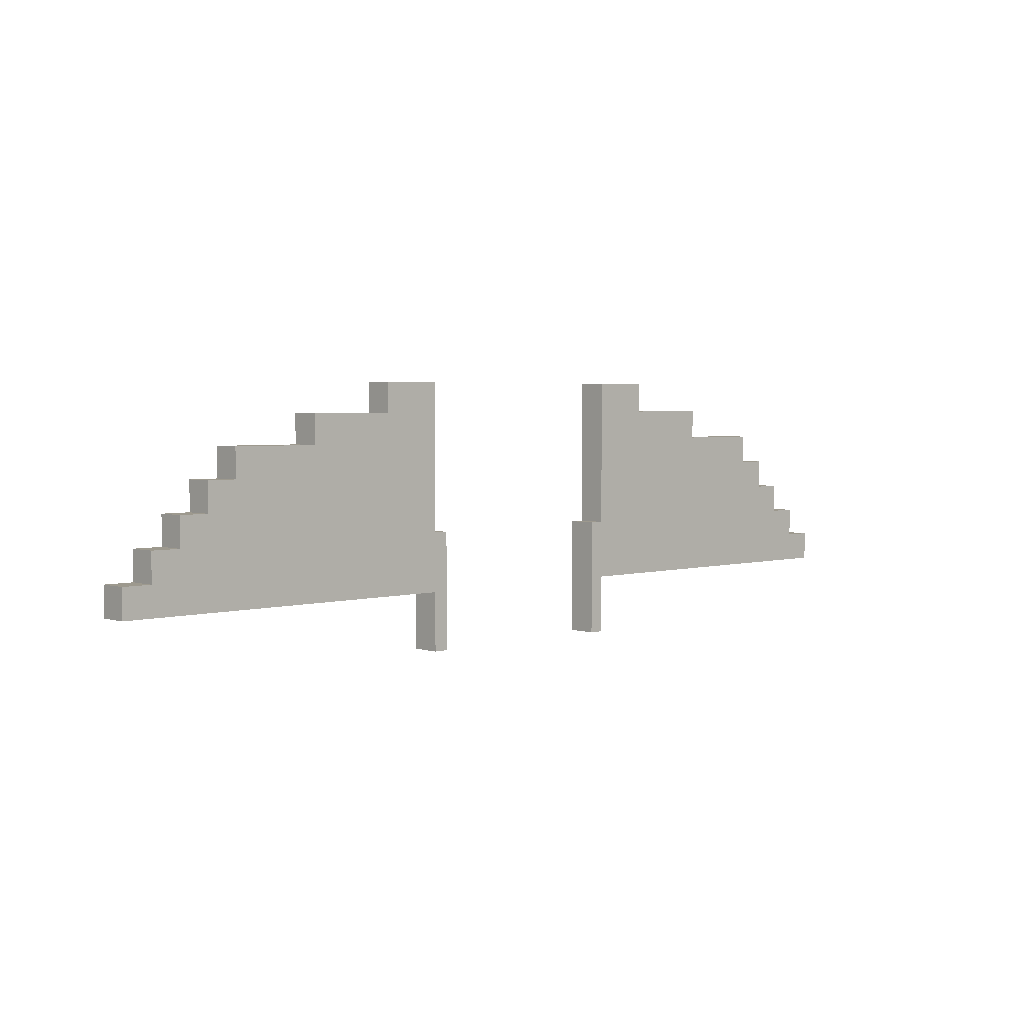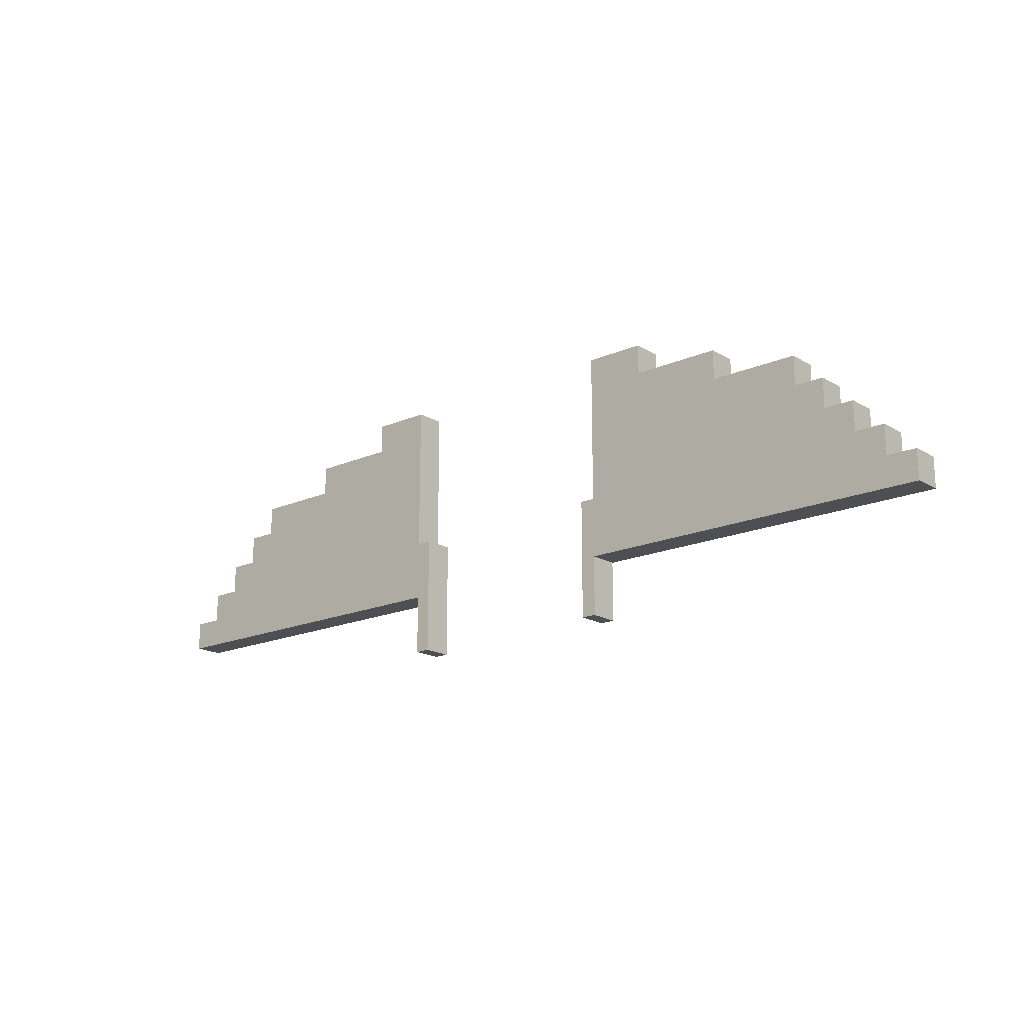
<metadata>
{"format":"obj","ext":"obj","renderer":"f3d","projection":"perspective","resolution":1024,"background":"white","views":[{"elev":3.4,"azim":-43.4,"up":"+Y"},{"elev":-17.8,"azim":40.6,"up":"+Y"}]}
</metadata>
<code>
o
v -3.2 -5 -1
v -3.2 -5 -1.2
v -3.2 -4.8 -1
v -3.2 -4.8 -1.2
v -3 -4.8 -1
v -3 -4.8 -1.2
v -3 -4.6 -1
v -3 -4.6 -1.2
v -2.8 -4.6 -1
v -2.8 -4.6 -1.2
v -2.8 -4.4 -1
v -2.8 -4.4 -1.2
v -2.6 -4.4 -1
v -2.6 -4.4 -1.2
v -2.6 -4.2 -1
v -2.6 -4.2 -1.2
v -2.4 -4.2 -1
v -2.4 -4.2 -1.2
v -2.4 -4 -1
v -2.4 -4 -1.2
v -1.8 -4 -1
v -1.8 -4 -1.2
v -1.8 -3.8 -1
v -1.8 -3.8 -1.2
v -1.2 -3.8 -1
v -1.2 -3.8 -1.2
v -1.2 -3.6 -1
v -1.2 -3.6 -1.2
v -0.8 -5.4 -1
v -0.8 -5.4 -1.2
v -0.8 -5 -1
v -0.8 -5 -1.2
v 0.7 -5.4 -1
v 0.7 -5.4 -1.2
v 0.7 -4.6 -1
v 0.7 -4.6 -1.2
v 0.8 -4.6 -1
v 0.8 -4.6 -1.2
v 0.8 -3.6 -1
v 0.8 -3.6 -1.2
v -0.8 -4.6 -1
v -0.8 -4.6 -1.2
v -0.8 -3.6 -1
v -0.8 -3.6 -1.2
v -0.7 -5.4 -1
v -0.7 -5.4 -1.2
v -0.7 -4.6 -1
v -0.7 -4.6 -1.2
v 0.8 -5.4 -1
v 0.8 -5.4 -1.2
v 0.8 -5 -1
v 0.8 -5 -1.2
v 1.2 -3.8 -1
v 1.2 -3.8 -1.2
v 1.2 -3.6 -1
v 1.2 -3.6 -1.2
v 1.8 -4 -1
v 1.8 -4 -1.2
v 1.8 -3.8 -1
v 1.8 -3.8 -1.2
v 2.4 -4.2 -1
v 2.4 -4.2 -1.2
v 2.4 -4 -1
v 2.4 -4 -1.2
v 2.6 -4.4 -1
v 2.6 -4.4 -1.2
v 2.6 -4.2 -1
v 2.6 -4.2 -1.2
v 2.8 -4.6 -1
v 2.8 -4.6 -1.2
v 2.8 -4.4 -1
v 2.8 -4.4 -1.2
v 3 -4.8 -1
v 3 -4.8 -1.2
v 3 -4.6 -1
v 3 -4.6 -1.2
v 3.2 -5 -1
v 3.2 -5 -1.2
v 3.2 -4.8 -1
v 3.2 -4.8 -1.2
v -3.2 -5 -1
v -3.2 -4.8 -1
v -3 -5 -1
v -3 -4.8 -1
v -3 -4.6 -1
v -2.9 -4.9 -1
v -2.9 -4.8 -1
v -2.8 -5 -1
v -2.8 -4.9 -1
v -2.8 -4.8 -1
v -2.8 -4.6 -1
v -2.8 -4.4 -1
v -2.7 -4.9 -1
v -2.7 -4.8 -1
v -2.6 -5 -1
v -2.6 -4.9 -1
v -2.6 -4.7 -1
v -2.6 -4.6 -1
v -2.6 -4.5 -1
v -2.6 -4.4 -1
v -2.6 -4.2 -1
v -2.5 -4.8 -1
v -2.5 -4.7 -1
v -2.5 -4.6 -1
v -2.5 -4.5 -1
v -2.4 -4.9 -1
v -2.4 -4.8 -1
v -2.4 -4.7 -1
v -2.4 -4.6 -1
v -2.4 -4.5 -1
v -2.4 -4.4 -1
v -2.4 -4.2 -1
v -2.4 -4 -1
v -2.3 -5 -1
v -2.3 -4.9 -1
v -2.3 -4.8 -1
v -2.3 -4.7 -1
v -2.3 -4.6 -1
v -2.3 -4.5 -1
v -2.2 -5 -1
v -2.2 -4.8 -1
v -2.2 -4.7 -1
v -2.2 -4.6 -1
v -2.2 -4.5 -1
v -2.2 -4.4 -1
v -2.1 -4.8 -1
v -2.1 -4.7 -1
v -2.1 -4.6 -1
v -2.1 -4.5 -1
v -2 -4.9 -1
v -2 -4.8 -1
v -2 -4.7 -1
v -2 -4.6 -1
v -2 -4.3 -1
v -2 -4.2 -1
v -1.9 -5 -1
v -1.9 -4.9 -1
v -1.9 -4.8 -1
v -1.9 -4.7 -1
v -1.9 -4.4 -1
v -1.9 -4.3 -1
v -1.8 -5 -1
v -1.8 -4.8 -1
v -1.8 -4.5 -1
v -1.8 -4.4 -1
v -1.8 -4.3 -1
v -1.8 -4.2 -1
v -1.8 -4 -1
v -1.8 -3.8 -1
v -1.7 -4.6 -1
v -1.7 -4.5 -1
v -1.7 -4.4 -1
v -1.7 -4.3 -1
v -1.6 -4.7 -1
v -1.6 -4.6 -1
v -1.6 -4.5 -1
v -1.6 -4.4 -1
v -1.5 -4.8 -1
v -1.5 -4.7 -1
v -1.5 -4.6 -1
v -1.5 -4.5 -1
v -1.5 -4.2 -1
v -1.5 -4 -1
v -1.4 -4.9 -1
v -1.4 -4.8 -1
v -1.4 -4.7 -1
v -1.4 -4.6 -1
v -1.4 -4.3 -1
v -1.4 -4.2 -1
v -1.4 -4.1 -1
v -1.4 -4 -1
v -1.3 -5 -1
v -1.3 -4.9 -1
v -1.3 -4.8 -1
v -1.3 -4.7 -1
v -1.3 -4.4 -1
v -1.3 -4.3 -1
v -1.3 -4.2 -1
v -1.3 -4.1 -1
v -1.2 -5 -1
v -1.2 -4.8 -1
v -1.2 -4.5 -1
v -1.2 -4.4 -1
v -1.2 -4.3 -1
v -1.2 -4.2 -1
v -1.2 -3.8 -1
v -1.2 -3.6 -1
v -1.1 -4.6 -1
v -1.1 -4.5 -1
v -1.1 -4.4 -1
v -1.1 -4.3 -1
v -1 -5 -1
v -1 -4.6 -1
v -1 -4.4 -1
v -1 -4 -1
v -0.8 -5.4 -1
v -0.8 -5 -1
v -0.8 -4.6 -1
v -0.8 -3.6 -1
v -0.7 -5.4 -1
v -0.7 -4.6 -1
v 0.7 -5.4 -1
v 0.7 -4.6 -1
v 0.8 -5.4 -1
v 0.8 -5 -1
v 0.8 -4.6 -1
v 0.8 -3.6 -1
v 1 -5 -1
v 1 -4.6 -1
v 1 -4.4 -1
v 1 -4 -1
v 1.1 -4.6 -1
v 1.1 -4.5 -1
v 1.1 -4.4 -1
v 1.1 -4.3 -1
v 1.2 -5 -1
v 1.2 -4.8 -1
v 1.2 -4.5 -1
v 1.2 -4.4 -1
v 1.2 -4.3 -1
v 1.2 -4.2 -1
v 1.2 -3.8 -1
v 1.2 -3.6 -1
v 1.3 -5 -1
v 1.3 -4.9 -1
v 1.3 -4.8 -1
v 1.3 -4.7 -1
v 1.3 -4.4 -1
v 1.3 -4.3 -1
v 1.3 -4.2 -1
v 1.3 -4.1 -1
v 1.4 -4.9 -1
v 1.4 -4.8 -1
v 1.4 -4.7 -1
v 1.4 -4.6 -1
v 1.4 -4.3 -1
v 1.4 -4.2 -1
v 1.4 -4.1 -1
v 1.4 -4 -1
v 1.5 -4.8 -1
v 1.5 -4.7 -1
v 1.5 -4.6 -1
v 1.5 -4.5 -1
v 1.5 -4.2 -1
v 1.5 -4 -1
v 1.6 -4.7 -1
v 1.6 -4.6 -1
v 1.6 -4.5 -1
v 1.6 -4.4 -1
v 1.7 -4.6 -1
v 1.7 -4.5 -1
v 1.7 -4.4 -1
v 1.7 -4.3 -1
v 1.8 -5 -1
v 1.8 -4.8 -1
v 1.8 -4.5 -1
v 1.8 -4.4 -1
v 1.8 -4.3 -1
v 1.8 -4.2 -1
v 1.8 -4 -1
v 1.8 -3.8 -1
v 1.9 -5 -1
v 1.9 -4.9 -1
v 1.9 -4.8 -1
v 1.9 -4.7 -1
v 1.9 -4.4 -1
v 1.9 -4.3 -1
v 2 -4.9 -1
v 2 -4.8 -1
v 2 -4.7 -1
v 2 -4.6 -1
v 2 -4.3 -1
v 2 -4.2 -1
v 2.1 -4.8 -1
v 2.1 -4.7 -1
v 2.1 -4.6 -1
v 2.1 -4.5 -1
v 2.2 -5 -1
v 2.2 -4.8 -1
v 2.2 -4.7 -1
v 2.2 -4.6 -1
v 2.2 -4.5 -1
v 2.2 -4.4 -1
v 2.3 -5 -1
v 2.3 -4.9 -1
v 2.3 -4.8 -1
v 2.3 -4.7 -1
v 2.3 -4.6 -1
v 2.3 -4.5 -1
v 2.4 -4.9 -1
v 2.4 -4.8 -1
v 2.4 -4.7 -1
v 2.4 -4.6 -1
v 2.4 -4.5 -1
v 2.4 -4.4 -1
v 2.4 -4.2 -1
v 2.4 -4 -1
v 2.5 -4.8 -1
v 2.5 -4.7 -1
v 2.5 -4.6 -1
v 2.5 -4.5 -1
v 2.6 -5 -1
v 2.6 -4.9 -1
v 2.6 -4.7 -1
v 2.6 -4.6 -1
v 2.6 -4.5 -1
v 2.6 -4.4 -1
v 2.6 -4.2 -1
v 2.7 -4.9 -1
v 2.7 -4.8 -1
v 2.8 -5 -1
v 2.8 -4.9 -1
v 2.8 -4.8 -1
v 2.8 -4.6 -1
v 2.8 -4.4 -1
v 2.9 -4.9 -1
v 2.9 -4.8 -1
v 3 -5 -1
v 3 -4.8 -1
v 3 -4.6 -1
v 3.2 -5 -1
v 3.2 -4.8 -1
v -3.2 -5 -1.2
v -3.2 -4.8 -1.2
v -3 -5 -1.2
v -3 -4.8 -1.2
v -3 -4.6 -1.2
v -2.8 -4.8 -1.2
v -2.8 -4.6 -1.2
v -2.8 -4.4 -1.2
v -2.6 -4.6 -1.2
v -2.6 -4.4 -1.2
v -2.6 -4.2 -1.2
v -2.4 -4.4 -1.2
v -2.4 -4.2 -1.2
v -2.4 -4 -1.2
v -1.8 -4.2 -1.2
v -1.8 -4 -1.2
v -1.8 -3.8 -1.2
v -1.2 -3.8 -1.2
v -1.2 -3.6 -1.2
v -1 -5 -1.2
v -1 -4 -1.2
v -0.8 -5.4 -1.2
v -0.8 -5 -1.2
v -0.8 -4.6 -1.2
v -0.8 -3.6 -1.2
v -0.7 -5.4 -1.2
v -0.7 -4.6 -1.2
v 0.7 -5.4 -1.2
v 0.7 -4.6 -1.2
v 0.8 -5.4 -1.2
v 0.8 -5 -1.2
v 0.8 -4.6 -1.2
v 0.8 -3.6 -1.2
v 1 -5 -1.2
v 1 -4 -1.2
v 1.2 -3.8 -1.2
v 1.2 -3.6 -1.2
v 1.8 -4.2 -1.2
v 1.8 -4 -1.2
v 1.8 -3.8 -1.2
v 2.4 -4.4 -1.2
v 2.4 -4.2 -1.2
v 2.4 -4 -1.2
v 2.6 -4.6 -1.2
v 2.6 -4.4 -1.2
v 2.6 -4.2 -1.2
v 2.8 -4.8 -1.2
v 2.8 -4.6 -1.2
v 2.8 -4.4 -1.2
v 3 -5 -1.2
v 3 -4.8 -1.2
v 3 -4.6 -1.2
v 3.2 -5 -1.2
v 3.2 -4.8 -1.2
v -0.8 -5.4 -1
v -0.7 -5.4 -1
v 0.7 -5.4 -1
v 0.8 -5.4 -1
v -0.8 -5.4 -1.2
v -0.7 -5.4 -1.2
v 0.7 -5.4 -1.2
v 0.8 -5.4 -1.2
v -3.2 -5 -1
v -3 -5 -1
v -2.8 -5 -1
v -2.6 -5 -1
v -2.3 -5 -1
v -2.2 -5 -1
v -1.9 -5 -1
v -1.8 -5 -1
v -1.3 -5 -1
v -1.2 -5 -1
v -1 -5 -1
v -0.8 -5 -1
v 0.8 -5 -1
v 1 -5 -1
v 1.2 -5 -1
v 1.3 -5 -1
v 1.8 -5 -1
v 1.9 -5 -1
v 2.2 -5 -1
v 2.3 -5 -1
v 2.6 -5 -1
v 2.8 -5 -1
v 3 -5 -1
v 3.2 -5 -1
v -2.8 -5 -1.1
v -2.6 -5 -1.1
v -2.3 -5 -1.1
v -2.2 -5 -1.1
v -1.9 -5 -1.1
v -1.8 -5 -1.1
v -1.3 -5 -1.1
v -1.2 -5 -1.1
v 1.2 -5 -1.1
v 1.3 -5 -1.1
v 1.8 -5 -1.1
v 1.9 -5 -1.1
v 2.2 -5 -1.1
v 2.3 -5 -1.1
v 2.6 -5 -1.1
v 2.8 -5 -1.1
v -3.2 -5 -1.2
v -3 -5 -1.2
v -1 -5 -1.2
v -0.8 -5 -1.2
v 0.8 -5 -1.2
v 1 -5 -1.2
v 3 -5 -1.2
v 3.2 -5 -1.2
v -3.2 -4.8 -1
v -3 -4.8 -1
v 3 -4.8 -1
v 3.2 -4.8 -1
v -3.2 -4.8 -1.2
v -3 -4.8 -1.2
v 3 -4.8 -1.2
v 3.2 -4.8 -1.2
v -3 -4.6 -1
v -2.8 -4.6 -1
v -0.8 -4.6 -1
v -0.7 -4.6 -1
v 0.7 -4.6 -1
v 0.8 -4.6 -1
v 2.8 -4.6 -1
v 3 -4.6 -1
v -3 -4.6 -1.2
v -2.8 -4.6 -1.2
v -0.8 -4.6 -1.2
v -0.7 -4.6 -1.2
v 0.7 -4.6 -1.2
v 0.8 -4.6 -1.2
v 2.8 -4.6 -1.2
v 3 -4.6 -1.2
v -2.8 -4.4 -1
v -2.6 -4.4 -1
v 2.6 -4.4 -1
v 2.8 -4.4 -1
v -2.8 -4.4 -1.2
v -2.6 -4.4 -1.2
v 2.6 -4.4 -1.2
v 2.8 -4.4 -1.2
v -2.6 -4.2 -1
v -2.4 -4.2 -1
v 2.4 -4.2 -1
v 2.6 -4.2 -1
v -2.6 -4.2 -1.2
v -2.4 -4.2 -1.2
v 2.4 -4.2 -1.2
v 2.6 -4.2 -1.2
v -2.4 -4 -1
v -1.8 -4 -1
v 1.8 -4 -1
v 2.4 -4 -1
v -2.4 -4 -1.2
v -1.8 -4 -1.2
v 1.8 -4 -1.2
v 2.4 -4 -1.2
v -1.8 -3.8 -1
v -1.2 -3.8 -1
v 1.2 -3.8 -1
v 1.8 -3.8 -1
v -1.8 -3.8 -1.2
v -1.2 -3.8 -1.2
v 1.2 -3.8 -1.2
v 1.8 -3.8 -1.2
v -1.2 -3.6 -1
v -0.8 -3.6 -1
v 0.8 -3.6 -1
v 1.2 -3.6 -1
v -1.2 -3.6 -1.2
v -0.8 -3.6 -1.2
v 0.8 -3.6 -1.2
v 1.2 -3.6 -1.2
f 3 2 1
f 4 2 3
f 7 6 5
f 8 6 7
f 11 10 9
f 12 10 11
f 15 14 13
f 16 14 15
f 19 18 17
f 20 18 19
f 23 22 21
f 24 22 23
f 27 26 25
f 28 26 27
f 31 30 29
f 32 30 31
f 35 34 33
f 36 34 35
f 39 38 37
f 40 38 39
f 41 42 43
f 43 42 44
f 45 46 47
f 47 46 48
f 49 50 51
f 51 50 52
f 53 54 55
f 55 54 56
f 57 58 59
f 59 58 60
f 61 62 63
f 63 62 64
f 65 66 67
f 67 66 68
f 69 70 71
f 71 70 72
f 73 74 75
f 75 74 76
f 77 78 79
f 79 78 80
f 83 82 81
f 84 82 83
f 86 84 83
f 87 85 84
f 87 84 86
f 88 86 83
f 89 87 86
f 89 86 88
f 90 85 87
f 90 87 89
f 91 85 90
f 93 89 88
f 93 90 89
f 94 91 90
f 94 90 93
f 95 93 88
f 96 94 93
f 96 93 95
f 97 91 94
f 97 94 96
f 98 92 91
f 98 91 97
f 99 92 98
f 100 92 99
f 102 97 96
f 102 96 95
f 103 98 97
f 103 97 102
f 103 99 98
f 104 99 103
f 105 100 99
f 105 99 104
f 106 102 95
f 107 104 103
f 107 102 106
f 107 103 102
f 108 104 107
f 109 105 104
f 109 104 108
f 110 100 105
f 110 105 109
f 111 101 100
f 111 100 110
f 112 101 111
f 114 106 95
f 115 108 107
f 115 106 114
f 115 107 106
f 116 108 115
f 117 110 109
f 117 108 116
f 117 109 108
f 118 110 117
f 119 111 110
f 119 110 118
f 120 116 115
f 120 115 114
f 121 118 117
f 121 116 120
f 121 117 116
f 122 118 121
f 123 119 118
f 123 118 122
f 124 111 119
f 124 119 123
f 125 112 111
f 125 111 124
f 126 122 121
f 126 121 120
f 127 123 122
f 127 122 126
f 127 124 123
f 128 124 127
f 129 125 124
f 129 124 128
f 130 126 120
f 131 128 127
f 131 126 130
f 131 127 126
f 132 128 131
f 133 129 128
f 133 128 132
f 134 125 129
f 134 129 133
f 134 112 125
f 135 113 112
f 135 112 134
f 136 130 120
f 137 131 130
f 137 130 136
f 137 132 131
f 138 132 137
f 139 133 132
f 139 132 138
f 139 134 133
f 140 134 139
f 141 135 134
f 141 134 140
f 142 138 137
f 142 137 136
f 143 140 139
f 143 138 142
f 143 139 138
f 144 140 143
f 145 141 140
f 145 140 144
f 146 135 141
f 146 141 145
f 147 113 135
f 147 135 146
f 148 113 147
f 150 144 143
f 150 143 142
f 151 145 144
f 151 144 150
f 151 146 145
f 152 146 151
f 153 147 146
f 153 146 152
f 153 148 147
f 154 150 142
f 155 152 151
f 155 150 154
f 155 151 150
f 156 152 155
f 157 153 152
f 157 152 156
f 158 154 142
f 159 156 155
f 159 154 158
f 159 155 154
f 160 156 159
f 161 157 156
f 161 156 160
f 162 148 153
f 162 157 161
f 162 153 157
f 163 149 148
f 163 148 162
f 164 158 142
f 165 159 158
f 165 158 164
f 165 160 159
f 166 160 165
f 167 161 160
f 167 160 166
f 167 162 161
f 168 162 167
f 169 163 162
f 169 162 168
f 170 163 169
f 171 149 163
f 171 163 170
f 172 164 142
f 173 166 165
f 173 164 172
f 173 165 164
f 174 166 173
f 175 168 167
f 175 166 174
f 175 167 166
f 176 168 175
f 177 170 169
f 177 168 176
f 177 169 168
f 178 170 177
f 179 171 170
f 179 170 178
f 180 174 173
f 180 173 172
f 181 176 175
f 181 174 180
f 181 175 174
f 182 176 181
f 183 178 177
f 183 176 182
f 183 177 176
f 184 178 183
f 185 179 178
f 185 178 184
f 186 149 171
f 188 182 181
f 188 181 180
f 189 184 183
f 189 182 188
f 189 183 182
f 190 184 189
f 191 185 184
f 191 184 190
f 192 188 180
f 193 190 189
f 193 188 192
f 193 189 188
f 194 191 190
f 194 190 193
f 195 187 186
f 195 191 194
f 195 179 185
f 195 171 179
f 195 185 191
f 195 186 171
f 197 194 193
f 197 193 192
f 197 195 194
f 198 195 197
f 199 187 195
f 199 195 198
f 200 198 197
f 200 197 196
f 201 198 200
f 204 203 202
f 205 203 204
f 206 203 205
f 208 206 205
f 208 207 206
f 209 207 208
f 210 207 209
f 211 207 210
f 212 209 208
f 212 210 209
f 213 210 212
f 214 211 210
f 214 210 213
f 215 211 214
f 216 213 212
f 216 212 208
f 217 213 216
f 218 215 214
f 218 213 217
f 218 214 213
f 219 215 218
f 220 211 215
f 220 215 219
f 221 211 220
f 222 207 211
f 223 207 222
f 224 217 216
f 225 217 224
f 226 219 218
f 226 217 225
f 226 218 217
f 227 219 226
f 228 220 219
f 228 219 227
f 228 221 220
f 229 221 228
f 230 211 221
f 230 221 229
f 231 211 230
f 232 225 224
f 232 227 226
f 232 226 225
f 233 227 232
f 234 229 228
f 234 227 233
f 234 228 227
f 235 229 234
f 236 231 230
f 236 229 235
f 236 230 229
f 237 231 236
f 238 211 231
f 238 231 237
f 239 222 211
f 239 211 238
f 240 233 232
f 240 235 234
f 240 234 233
f 241 235 240
f 242 237 236
f 242 235 241
f 242 236 235
f 243 237 242
f 244 239 238
f 244 237 243
f 244 238 237
f 245 222 239
f 245 239 244
f 246 241 240
f 246 243 242
f 246 242 241
f 247 243 246
f 248 244 243
f 248 243 247
f 248 245 244
f 249 245 248
f 250 247 246
f 250 248 247
f 250 249 248
f 251 249 250
f 252 245 249
f 252 249 251
f 253 245 252
f 254 251 250
f 254 246 240
f 254 240 232
f 254 232 224
f 254 250 246
f 255 251 254
f 256 253 252
f 256 251 255
f 256 252 251
f 257 253 256
f 258 245 253
f 258 253 257
f 259 245 258
f 260 222 245
f 260 245 259
f 261 222 260
f 262 255 254
f 263 255 262
f 264 257 256
f 264 255 263
f 264 256 255
f 265 257 264
f 266 259 258
f 266 257 265
f 266 258 257
f 267 259 266
f 268 263 262
f 268 265 264
f 268 264 263
f 269 265 268
f 270 267 266
f 270 265 269
f 270 266 265
f 271 267 270
f 272 259 267
f 272 267 271
f 273 260 259
f 273 259 272
f 274 271 270
f 274 269 268
f 274 270 269
f 275 271 274
f 276 273 272
f 276 271 275
f 276 272 271
f 277 273 276
f 278 275 274
f 278 268 262
f 278 274 268
f 279 275 278
f 280 277 276
f 280 275 279
f 280 276 275
f 281 277 280
f 282 273 277
f 282 277 281
f 283 273 282
f 284 279 278
f 285 279 284
f 286 281 280
f 286 279 285
f 286 280 279
f 287 281 286
f 288 282 281
f 288 281 287
f 288 283 282
f 289 283 288
f 290 285 284
f 290 287 286
f 290 286 285
f 291 287 290
f 292 289 288
f 292 287 291
f 292 288 287
f 293 289 292
f 294 283 289
f 294 289 293
f 295 273 283
f 295 283 294
f 296 260 273
f 296 273 295
f 297 260 296
f 298 293 292
f 298 291 290
f 298 292 291
f 299 293 298
f 300 295 294
f 300 293 299
f 300 294 293
f 301 295 300
f 302 299 298
f 302 298 290
f 302 290 284
f 303 299 302
f 304 301 300
f 304 299 303
f 304 300 299
f 305 301 304
f 306 295 301
f 306 301 305
f 307 296 295
f 307 295 306
f 308 296 307
f 309 305 304
f 309 303 302
f 309 304 303
f 310 305 309
f 311 309 302
f 311 310 309
f 312 310 311
f 313 305 310
f 313 310 312
f 314 307 306
f 314 305 313
f 314 306 305
f 315 307 314
f 316 313 312
f 316 312 311
f 317 314 313
f 317 313 316
f 318 316 311
f 318 317 316
f 319 314 317
f 319 317 318
f 320 314 319
f 321 319 318
f 322 319 321
f 323 324 325
f 325 324 326
f 325 326 328
f 326 327 328
f 328 327 329
f 328 329 331
f 329 330 331
f 331 330 332
f 331 332 334
f 332 333 334
f 334 333 335
f 334 335 337
f 335 336 337
f 337 336 338
f 338 339 340
f 325 328 342
f 328 331 342
f 331 334 342
f 337 338 342
f 334 337 342
f 340 341 343
f 342 338 343
f 338 340 343
f 342 343 345
f 345 343 346
f 343 341 347
f 346 343 347
f 345 346 348
f 344 345 348
f 348 346 349
f 350 351 352
f 352 351 353
f 353 351 354
f 353 354 356
f 354 355 356
f 356 355 357
f 357 355 358
f 358 355 359
f 356 357 360
f 357 358 361
f 360 357 361
f 361 358 362
f 356 360 363
f 360 361 364
f 363 360 364
f 364 361 365
f 356 363 366
f 363 364 367
f 366 363 367
f 367 364 368
f 356 366 369
f 366 367 370
f 369 366 370
f 370 367 371
f 356 369 372
f 369 370 373
f 372 369 373
f 373 370 374
f 372 373 375
f 375 373 376
f 381 378 377
f 382 378 381
f 383 380 379
f 384 380 383
f 409 387 386
f 409 388 387
f 410 389 388
f 410 388 409
f 411 390 389
f 411 389 410
f 412 391 390
f 412 390 411
f 413 392 391
f 413 391 412
f 414 393 392
f 414 392 413
f 415 394 393
f 415 393 414
f 416 395 394
f 416 394 415
f 417 399 398
f 417 400 399
f 418 401 400
f 418 400 417
f 419 402 401
f 419 401 418
f 420 403 402
f 420 402 419
f 421 404 403
f 421 403 420
f 422 405 404
f 422 404 421
f 423 406 405
f 423 405 422
f 424 407 406
f 424 406 423
f 425 386 385
f 426 409 386
f 426 386 425
f 426 410 409
f 426 411 410
f 426 412 411
f 426 413 412
f 426 414 413
f 426 415 414
f 426 416 415
f 427 396 395
f 427 416 426
f 427 395 416
f 428 396 427
f 429 398 397
f 430 423 422
f 430 398 429
f 430 424 423
f 430 422 421
f 430 417 398
f 430 421 420
f 430 420 419
f 430 418 417
f 430 419 418
f 431 407 424
f 431 424 430
f 431 408 407
f 432 408 431
f 433 434 437
f 437 434 438
f 435 436 439
f 439 436 440
f 441 442 449
f 449 442 450
f 443 444 451
f 451 444 452
f 445 446 453
f 453 446 454
f 447 448 455
f 455 448 456
f 457 458 461
f 461 458 462
f 459 460 463
f 463 460 464
f 465 466 469
f 469 466 470
f 467 468 471
f 471 468 472
f 473 474 477
f 477 474 478
f 475 476 479
f 479 476 480
f 481 482 485
f 485 482 486
f 483 484 487
f 487 484 488
f 489 490 493
f 493 490 494
f 491 492 495
f 495 492 496

</code>
